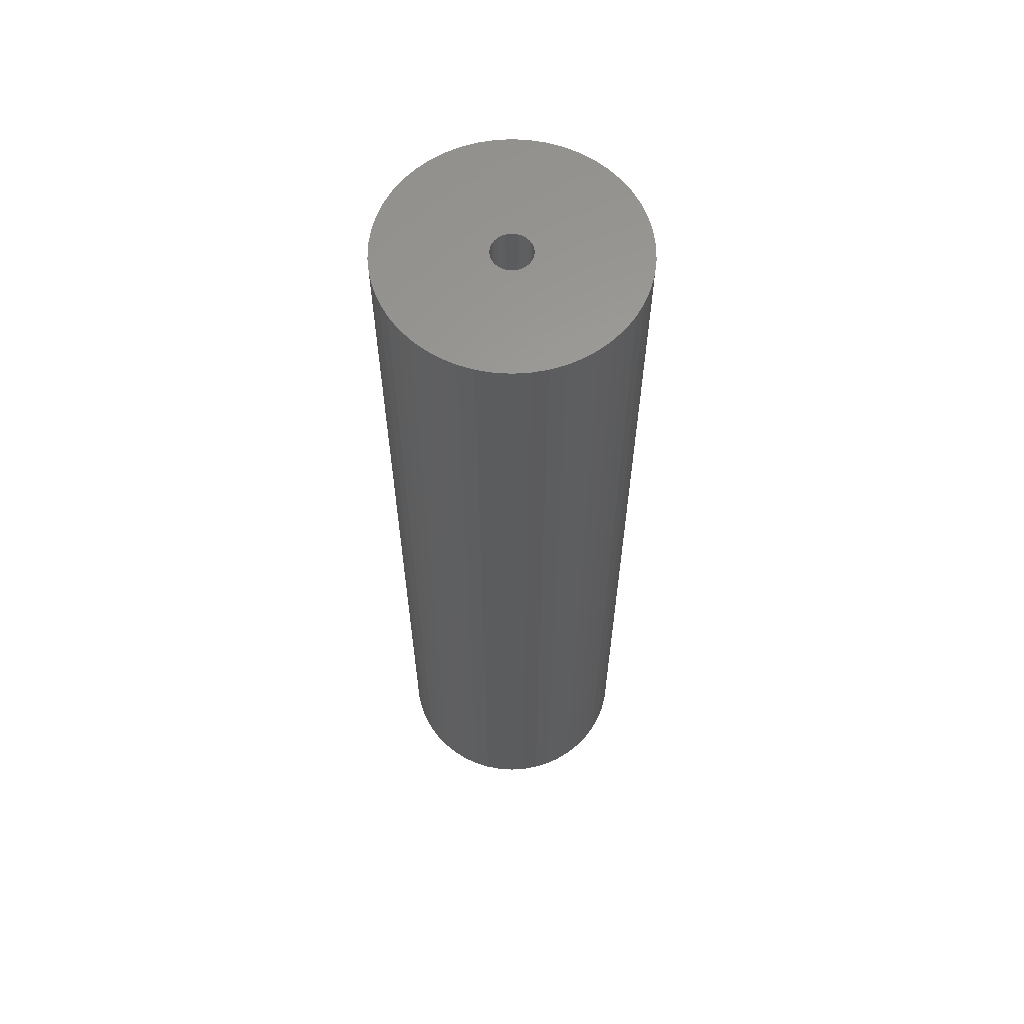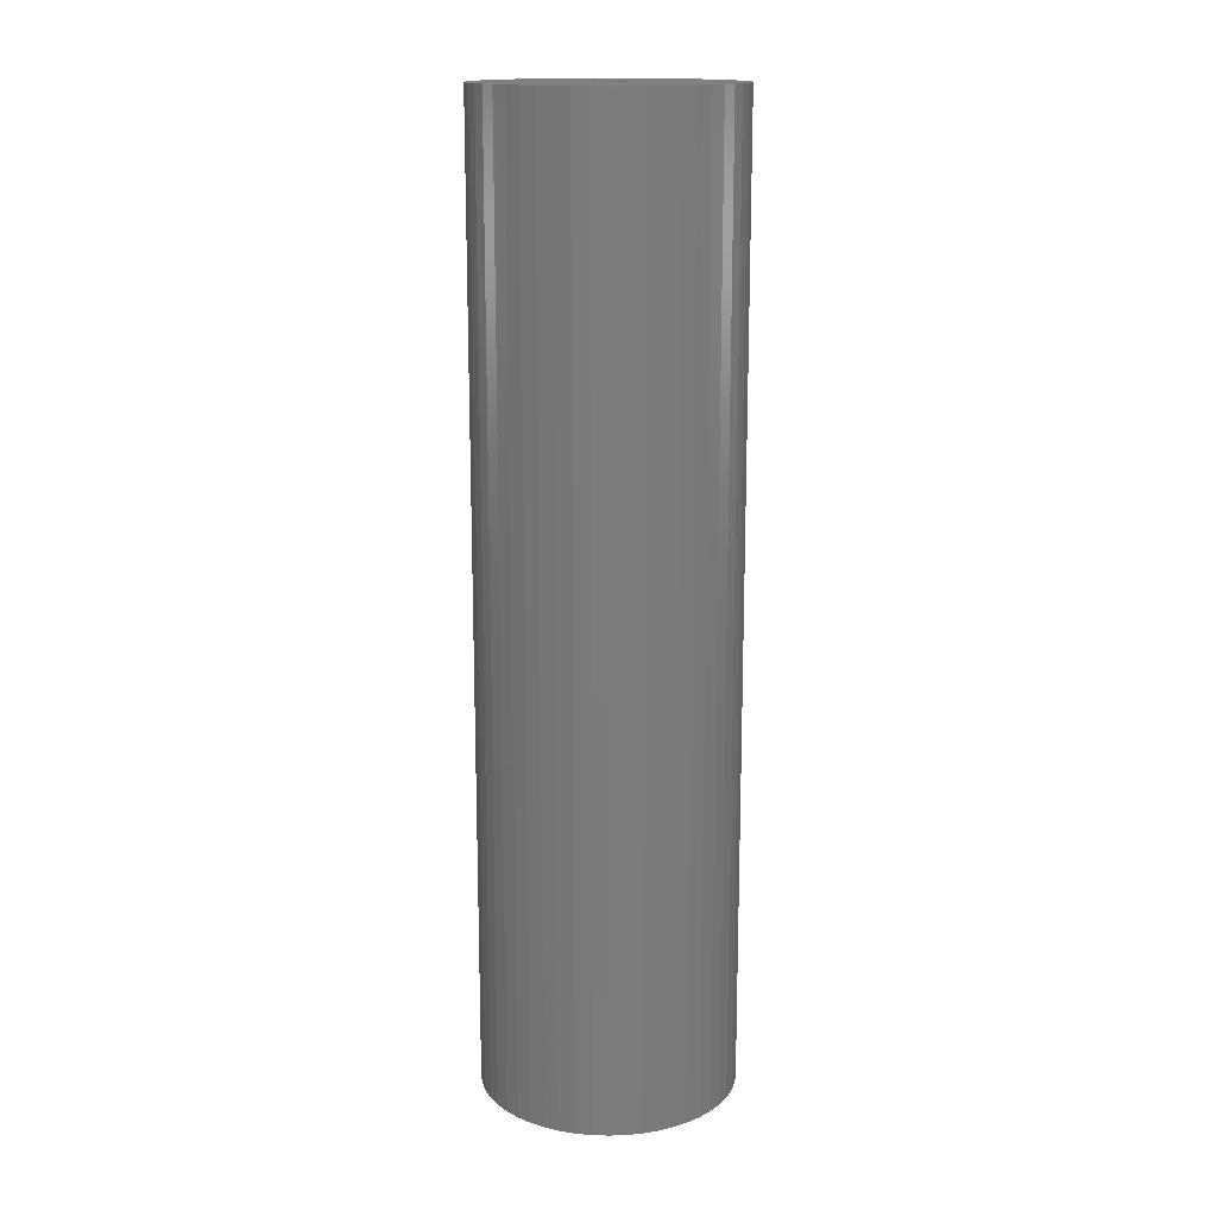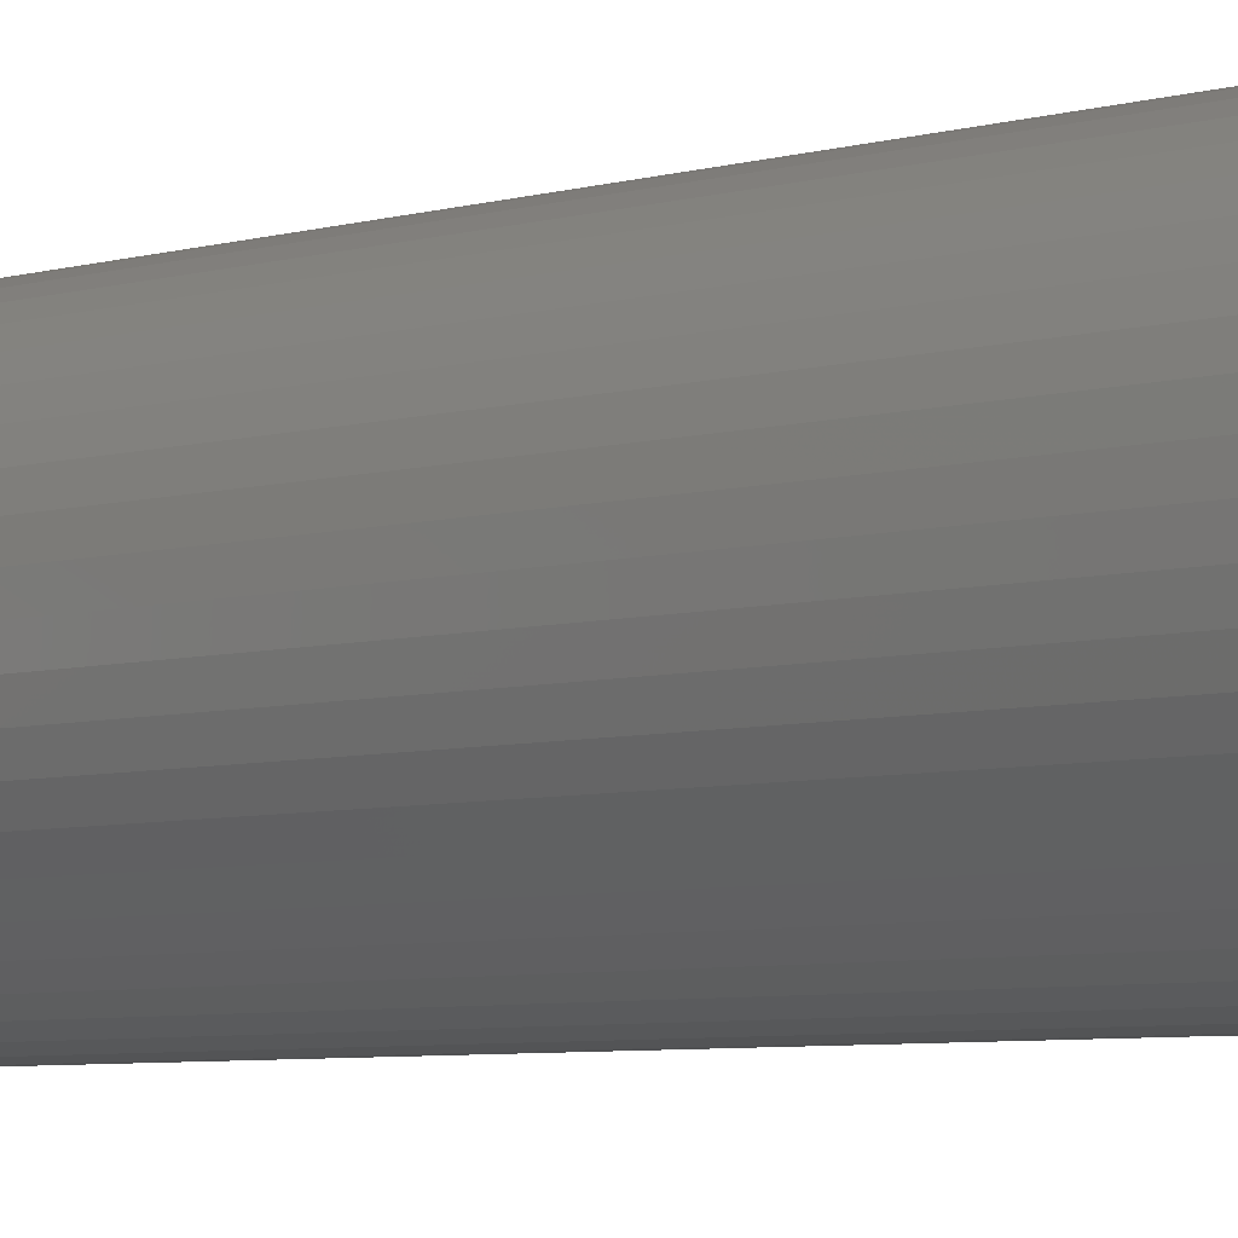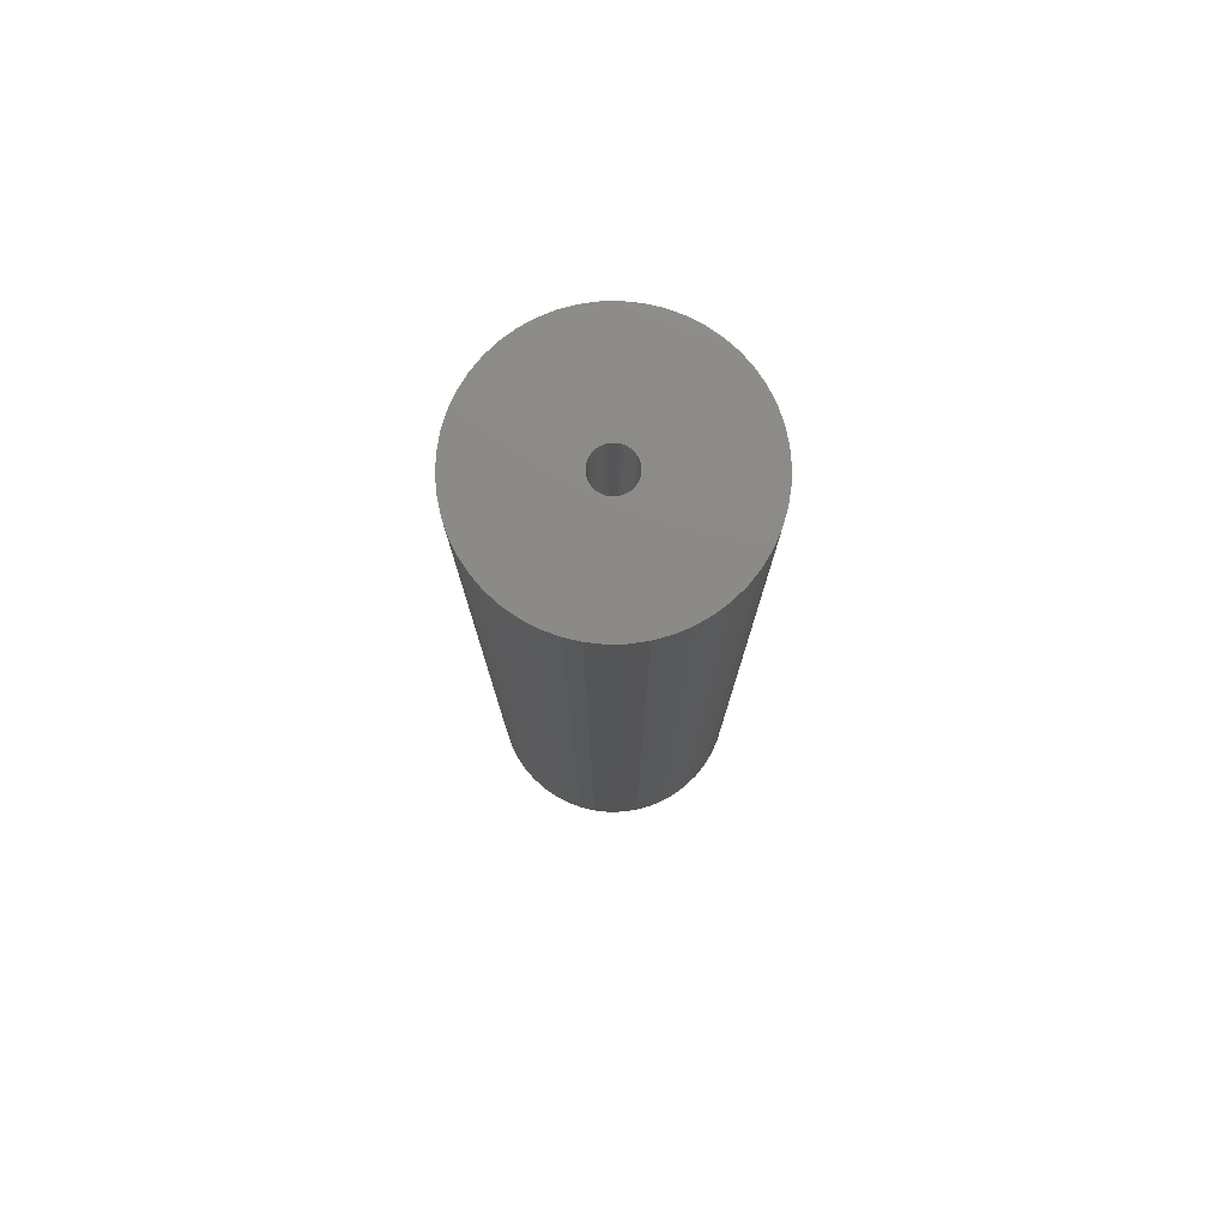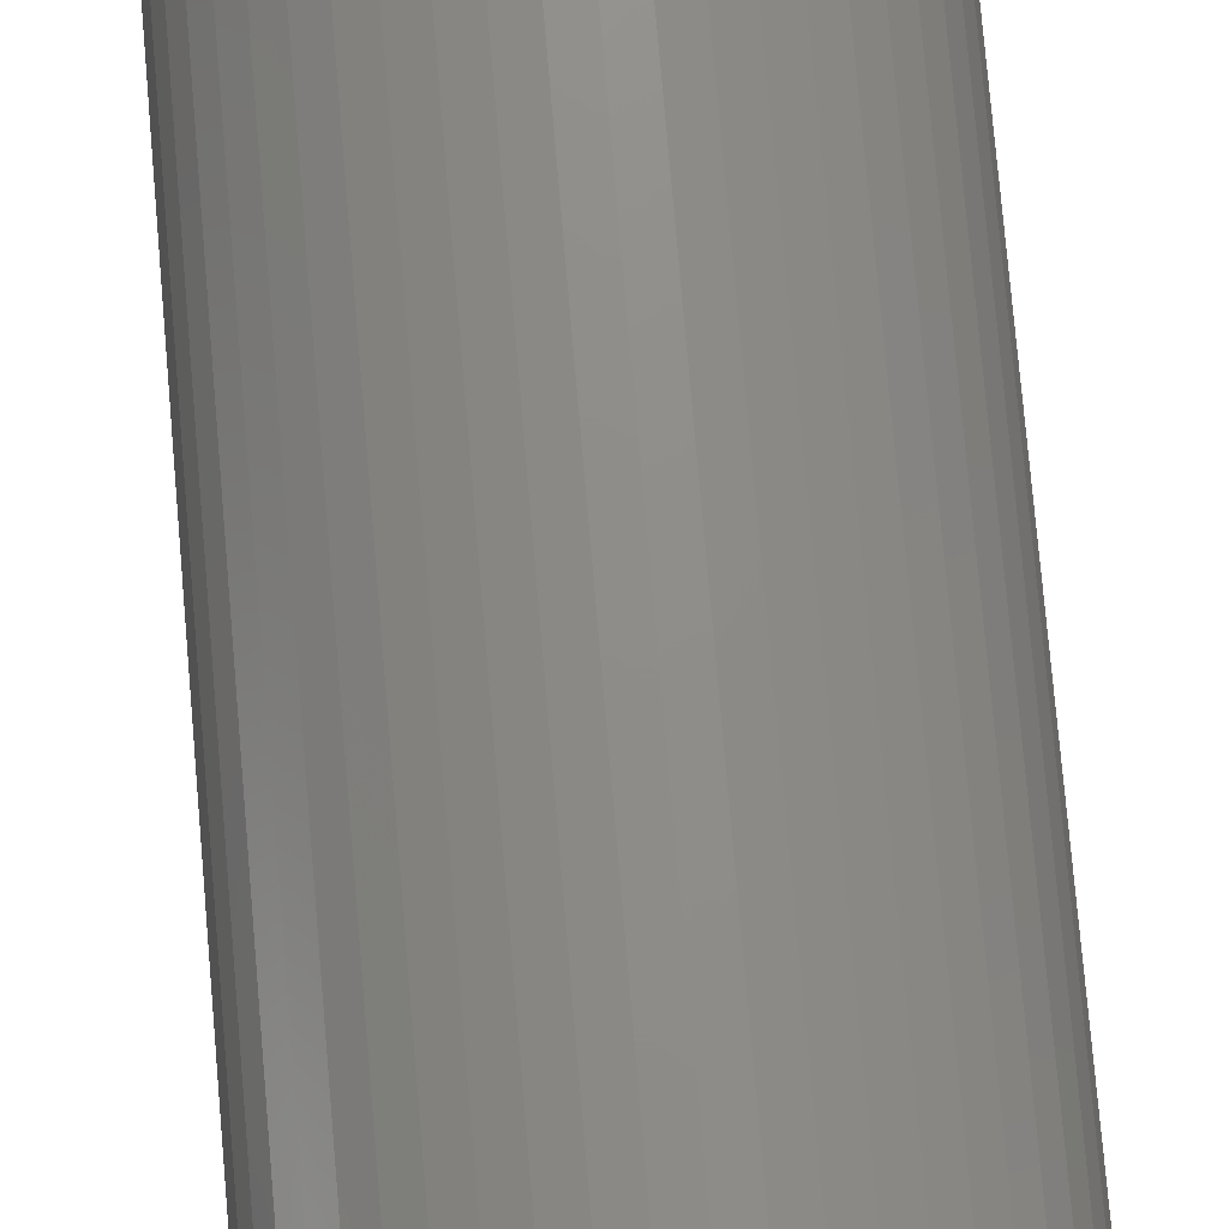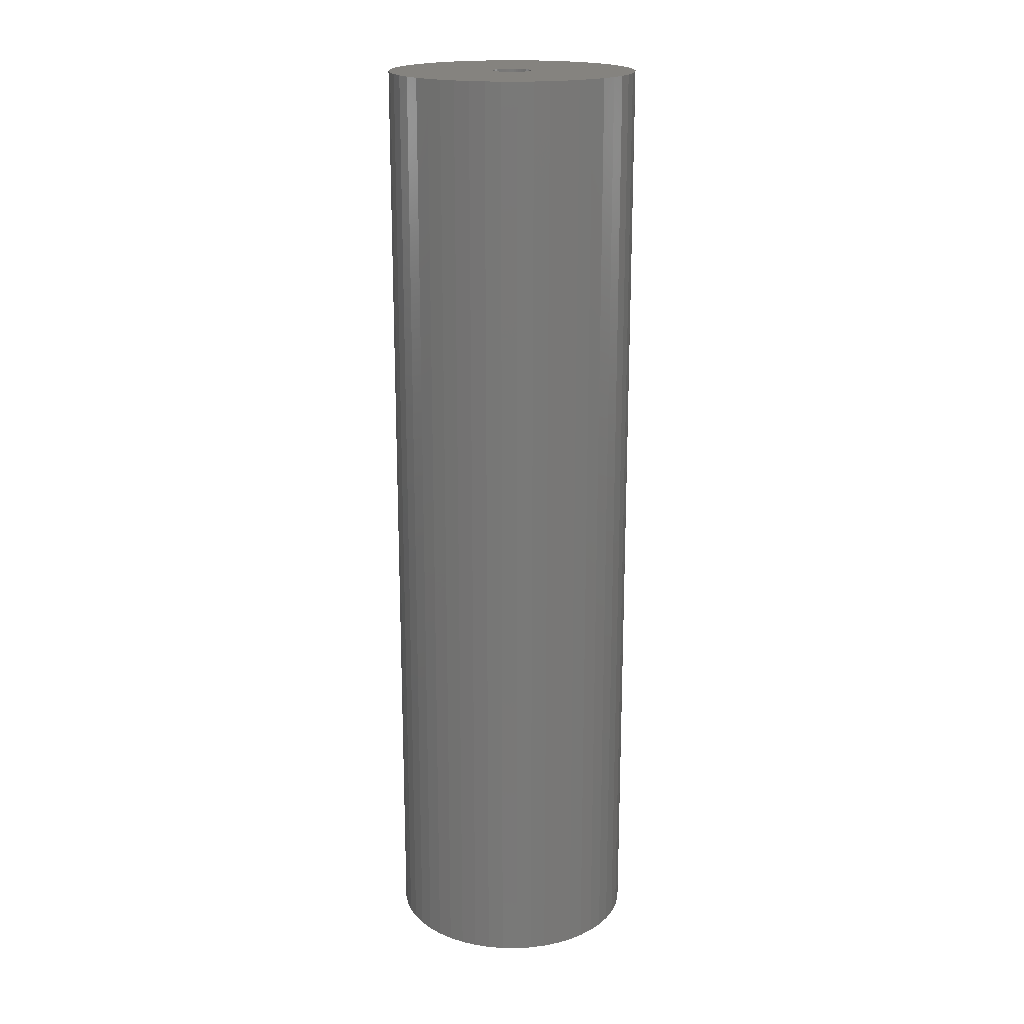
<metadata>
{"format":"stl","ext":"stl","renderer":"f3d","projection":"perspective","resolution":1024,"background":"white","views":[{"elev":61.6,"azim":-32.3,"up":"+Z"},{"elev":15.5,"azim":-162.1,"up":"+Z"},{"elev":-5.1,"azim":135.3,"up":"+Y"},{"elev":77.7,"azim":-87.5,"up":"+Z"},{"elev":74.2,"azim":-4.9,"up":"+Y"},{"elev":18.8,"azim":138.0,"up":"+Z"}]}
</metadata>
<code>
# stl→obj: 200 verts, 400 faces
v 11.5 0 43.5
v 11.41 1.441 -43.5
v 11.41 1.441 43.5
v 11.5 0 -43.5
v -11.5 0 -43.5
v -11.41 1.441 43.5
v -11.41 1.441 -43.5
v -11.5 0 43.5
v 0.7221 11.48 -43.5
v -0.7221 11.48 43.5
v 0.7221 11.48 43.5
v -0.7221 11.48 -43.5
v 7.33 -8.861 -43.5
v 8.383 -7.872 43.5
v 7.33 -8.861 43.5
v 8.383 -7.872 -43.5
v 8.383 7.872 -43.5
v 7.33 8.861 43.5
v 8.383 7.872 43.5
v 7.33 8.861 -43.5
v -7.33 8.861 -43.5
v -8.383 7.872 43.5
v -7.33 8.861 43.5
v -8.383 7.872 -43.5
v -3.554 10.94 -43.5
v -4.896 10.41 43.5
v -3.554 10.94 43.5
v -4.896 10.41 -43.5
v 10.69 4.233 43.5
v 10.08 5.54 -43.5
v 10.08 5.54 43.5
v 10.69 4.233 -43.5
v 4.896 10.41 -43.5
v 3.554 10.94 43.5
v 4.896 10.41 43.5
v 3.554 10.94 -43.5
v 6.162 9.71 43.5
v 6.162 9.71 -43.5
v -10.08 5.54 -43.5
v -9.304 6.76 43.5
v -9.304 6.76 -43.5
v -10.08 5.54 43.5
v -11.14 2.86 43.5
v -11.14 2.86 -43.5
v -6.162 9.71 -43.5
v -6.162 9.71 43.5
v -2.155 11.3 43.5
v -2.155 11.3 -43.5
v 0.7221 -11.48 -43.5
v 2.155 -11.3 43.5
v 0.7221 -11.48 43.5
v 2.155 -11.3 -43.5
v 11.14 2.86 43.5
v 11.14 2.86 -43.5
v 9.304 6.76 43.5
v 9.304 6.76 -43.5
v 2.155 11.3 43.5
v 2.155 11.3 -43.5
v -10.69 4.233 -43.5
v -10.69 4.233 43.5
v 1.8 0 43.5
v 1.786 0.2256 43.5
v 11.41 -1.441 43.5
v 1.743 0.4476 43.5
v 1.786 -0.2256 43.5
v 1.674 0.6626 43.5
v 11.14 -2.86 43.5
v 1.577 0.8672 43.5
v 1.743 -0.4476 43.5
v 1.456 1.058 43.5
v 10.69 -4.233 43.5
v 1.312 1.232 43.5
v 1.674 -0.6626 43.5
v 1.147 1.387 43.5
v 10.08 -5.54 43.5
v 0.9645 1.52 43.5
v 1.577 -0.8672 43.5
v 0.7664 1.629 43.5
v 9.304 -6.76 43.5
v 0.5562 1.712 43.5
v 1.456 -1.058 43.5
v 0.3373 1.768 43.5
v 0.113 1.796 43.5
v -0.113 1.796 43.5
v -0.3373 1.768 43.5
v -0.5562 1.712 43.5
v -0.7664 1.629 43.5
v -0.9645 1.52 43.5
v -1.147 1.387 43.5
v -1.312 1.232 43.5
v -1.456 1.058 43.5
v 1.312 -1.232 43.5
v 1.147 -1.387 43.5
v 6.162 -9.71 43.5
v 0.9645 -1.52 43.5
v 4.896 -10.41 43.5
v 0.7664 -1.629 43.5
v 3.554 -10.94 43.5
v 0.5562 -1.712 43.5
v 0.3373 -1.768 43.5
v 0.113 -1.796 43.5
v -0.113 -1.796 43.5
v -0.7221 -11.48 43.5
v -0.3373 -1.768 43.5
v -2.155 -11.3 43.5
v -0.5562 -1.712 43.5
v -3.554 -10.94 43.5
v -0.7664 -1.629 43.5
v -4.896 -10.41 43.5
v -0.9645 -1.52 43.5
v -6.162 -9.71 43.5
v -1.147 -1.387 43.5
v -7.33 -8.861 43.5
v -1.312 -1.232 43.5
v -8.383 -7.872 43.5
v -1.456 -1.058 43.5
v -9.304 -6.76 43.5
v -1.577 -0.8672 43.5
v -10.08 -5.54 43.5
v -1.674 -0.6626 43.5
v -10.69 -4.233 43.5
v -1.743 -0.4476 43.5
v -11.14 -2.86 43.5
v -1.786 -0.2256 43.5
v -11.41 -1.441 43.5
v -1.8 0 43.5
v -1.577 0.8672 43.5
v -1.674 0.6626 43.5
v -1.743 0.4476 43.5
v -1.786 0.2256 43.5
v 11.41 -1.441 -43.5
v -11.41 -1.441 -43.5
v -10.69 -4.233 -43.5
v -11.14 -2.86 -43.5
v 6.162 -9.71 -43.5
v 3.554 -10.94 -43.5
v 4.896 -10.41 -43.5
v 10.69 -4.233 -43.5
v 10.08 -5.54 -43.5
v 11.14 -2.86 -43.5
v -0.7221 -11.48 -43.5
v -4.896 -10.41 -43.5
v -3.554 -10.94 -43.5
v -8.383 -7.872 -43.5
v -9.304 -6.76 -43.5
v 1.8 0 -43.5
v 1.786 -0.2256 -43.5
v 1.743 -0.4476 -43.5
v 1.786 0.2256 -43.5
v 1.674 -0.6626 -43.5
v 1.577 -0.8672 -43.5
v 9.304 -6.76 -43.5
v 1.743 0.4476 -43.5
v 1.456 -1.058 -43.5
v 1.312 -1.232 -43.5
v 1.674 0.6626 -43.5
v 1.147 -1.387 -43.5
v 0.9645 -1.52 -43.5
v 1.577 0.8672 -43.5
v 0.7664 -1.629 -43.5
v 0.5562 -1.712 -43.5
v 1.456 1.058 -43.5
v 0.3373 -1.768 -43.5
v 0.113 -1.796 -43.5
v -0.113 -1.796 -43.5
v -0.3373 -1.768 -43.5
v -2.155 -11.3 -43.5
v -0.5562 -1.712 -43.5
v -0.7664 -1.629 -43.5
v -0.9645 -1.52 -43.5
v -6.162 -9.71 -43.5
v -1.147 -1.387 -43.5
v -7.33 -8.861 -43.5
v -1.312 -1.232 -43.5
v -1.456 -1.058 -43.5
v 1.312 1.232 -43.5
v 1.147 1.387 -43.5
v 0.9645 1.52 -43.5
v 0.7664 1.629 -43.5
v 0.5562 1.712 -43.5
v 0.3373 1.768 -43.5
v 0.113 1.796 -43.5
v -0.113 1.796 -43.5
v -0.3373 1.768 -43.5
v -0.5562 1.712 -43.5
v -0.7664 1.629 -43.5
v -0.9645 1.52 -43.5
v -1.147 1.387 -43.5
v -1.312 1.232 -43.5
v -1.456 1.058 -43.5
v -1.577 0.8672 -43.5
v -1.674 0.6626 -43.5
v -1.743 0.4476 -43.5
v -1.786 0.2256 -43.5
v -1.8 0 -43.5
v -1.577 -0.8672 -43.5
v -10.08 -5.54 -43.5
v -1.674 -0.6626 -43.5
v -1.743 -0.4476 -43.5
v -1.786 -0.2256 -43.5
f 1 2 3
f 2 1 4
f 5 6 7
f 6 5 8
f 9 10 11
f 10 9 12
f 13 14 15
f 14 13 16
f 17 18 19
f 18 17 20
f 21 22 23
f 22 21 24
f 25 26 27
f 26 25 28
f 29 30 31
f 30 29 32
f 33 34 35
f 34 33 36
f 20 37 18
f 37 20 38
f 39 40 41
f 40 39 42
f 41 22 24
f 22 41 40
f 7 43 44
f 43 7 6
f 45 23 46
f 23 45 21
f 12 47 10
f 47 12 48
f 49 50 51
f 50 49 52
f 53 32 29
f 32 53 54
f 3 54 53
f 54 3 2
f 55 17 19
f 17 55 56
f 31 56 55
f 56 31 30
f 36 57 34
f 57 36 58
f 58 11 57
f 11 58 9
f 38 35 37
f 35 38 33
f 59 42 39
f 42 59 60
f 61 1 3
f 62 3 53
f 1 61 63
f 64 53 29
f 65 63 61
f 66 29 31
f 63 65 67
f 68 31 55
f 69 67 65
f 70 55 19
f 67 69 71
f 72 19 18
f 73 71 69
f 74 18 37
f 71 73 75
f 76 37 35
f 77 75 73
f 78 35 34
f 75 77 79
f 80 34 57
f 81 79 77
f 79 81 14
f 3 62 61
f 53 64 62
f 29 66 64
f 31 68 66
f 55 70 68
f 19 72 70
f 18 74 72
f 37 76 74
f 35 78 76
f 82 57 11
f 34 80 78
f 57 82 80
f 11 83 82
f 11 84 83
f 10 84 11
f 84 10 85
f 47 85 10
f 85 47 86
f 27 86 47
f 86 27 87
f 26 87 27
f 87 26 88
f 46 88 26
f 88 46 89
f 23 89 46
f 89 23 90
f 90 22 91
f 22 90 23
f 92 14 81
f 14 92 15
f 93 15 92
f 15 93 94
f 95 94 93
f 94 95 96
f 97 96 95
f 96 97 98
f 99 98 97
f 98 99 50
f 100 50 99
f 50 100 51
f 101 51 100
f 102 51 101
f 103 102 104
f 105 104 106
f 102 103 51
f 107 106 108
f 109 108 110
f 111 110 112
f 113 112 114
f 115 114 116
f 117 116 118
f 119 118 120
f 121 120 122
f 123 122 124
f 104 105 103
f 125 124 126
f 40 91 22
f 91 40 127
f 106 107 105
f 42 127 40
f 108 109 107
f 127 42 128
f 110 111 109
f 60 128 42
f 112 113 111
f 128 60 129
f 114 115 113
f 43 129 60
f 116 117 115
f 129 43 130
f 118 119 117
f 6 130 43
f 120 121 119
f 130 6 126
f 122 123 121
f 8 126 6
f 124 125 123
f 126 8 125
f 63 4 1
f 4 63 131
f 132 8 5
f 8 132 125
f 133 123 134
f 123 133 121
f 135 15 94
f 15 135 13
f 136 96 98
f 96 136 137
f 52 98 50
f 98 52 136
f 44 60 59
f 60 44 43
f 28 46 26
f 46 28 45
f 48 27 47
f 27 48 25
f 75 138 71
f 138 75 139
f 71 140 67
f 140 71 138
f 67 131 63
f 131 67 140
f 141 51 103
f 51 141 49
f 142 107 109
f 107 142 143
f 144 117 145
f 117 144 115
f 134 125 132
f 125 134 123
f 146 4 131
f 147 131 140
f 4 146 2
f 148 140 138
f 149 2 146
f 150 138 139
f 2 149 54
f 151 139 152
f 153 54 149
f 154 152 16
f 54 153 32
f 155 16 13
f 156 32 153
f 157 13 135
f 32 156 30
f 158 135 137
f 159 30 156
f 160 137 136
f 30 159 56
f 161 136 52
f 162 56 159
f 56 162 17
f 131 147 146
f 140 148 147
f 138 150 148
f 139 151 150
f 152 154 151
f 16 155 154
f 13 157 155
f 135 158 157
f 137 160 158
f 163 52 49
f 136 161 160
f 52 163 161
f 49 164 163
f 49 165 164
f 141 165 49
f 165 141 166
f 167 166 141
f 166 167 168
f 143 168 167
f 168 143 169
f 142 169 143
f 169 142 170
f 171 170 142
f 170 171 172
f 173 172 171
f 172 173 174
f 174 144 175
f 144 174 173
f 176 17 162
f 17 176 20
f 177 20 176
f 20 177 38
f 178 38 177
f 38 178 33
f 179 33 178
f 33 179 36
f 180 36 179
f 36 180 58
f 181 58 180
f 58 181 9
f 182 9 181
f 183 9 182
f 12 183 184
f 48 184 185
f 183 12 9
f 25 185 186
f 28 186 187
f 45 187 188
f 21 188 189
f 24 189 190
f 41 190 191
f 39 191 192
f 59 192 193
f 44 193 194
f 184 48 12
f 7 194 195
f 145 175 144
f 175 145 196
f 185 25 48
f 197 196 145
f 186 28 25
f 196 197 198
f 187 45 28
f 133 198 197
f 188 21 45
f 198 133 199
f 189 24 21
f 134 199 133
f 190 41 24
f 199 134 200
f 191 39 41
f 132 200 134
f 192 59 39
f 200 132 195
f 193 44 59
f 5 195 132
f 194 7 44
f 195 5 7
f 137 94 96
f 94 137 135
f 79 139 75
f 139 79 152
f 167 103 105
f 103 167 141
f 173 111 113
f 111 173 171
f 144 113 115
f 113 144 173
f 145 119 197
f 119 145 117
f 197 121 133
f 121 197 119
f 14 152 79
f 152 14 16
f 143 105 107
f 105 143 167
f 171 109 111
f 109 171 142
f 129 192 128
f 192 129 193
f 159 70 162
f 70 159 68
f 181 80 82
f 80 181 180
f 180 78 80
f 78 180 179
f 186 86 87
f 86 186 185
f 128 191 127
f 191 128 192
f 147 61 146
f 61 147 65
f 160 99 97
f 99 160 161
f 177 72 74
f 72 177 176
f 178 74 76
f 74 178 177
f 91 189 90
f 189 91 190
f 189 89 90
f 89 189 188
f 146 62 149
f 62 146 61
f 166 106 104
f 106 166 168
f 161 100 99
f 100 161 163
f 162 72 176
f 72 162 70
f 183 83 84
f 83 183 182
f 179 76 78
f 76 179 178
f 126 194 130
f 194 126 195
f 130 193 129
f 193 130 194
f 127 190 91
f 190 127 191
f 184 84 85
f 84 184 183
f 185 85 86
f 85 185 184
f 187 87 88
f 87 187 186
f 188 88 89
f 88 188 187
f 148 65 147
f 65 148 69
f 163 101 100
f 101 163 164
f 156 68 159
f 68 156 66
f 153 66 156
f 66 153 64
f 149 64 153
f 64 149 62
f 182 82 83
f 82 182 181
f 158 97 95
f 97 158 160
f 155 93 92
f 93 155 157
f 155 81 154
f 81 155 92
f 165 104 102
f 104 165 166
f 124 195 126
f 195 124 200
f 120 199 122
f 199 120 198
f 114 175 116
f 175 114 174
f 150 69 148
f 69 150 73
f 151 73 150
f 73 151 77
f 157 95 93
f 95 157 158
f 154 77 151
f 77 154 81
f 170 112 110
f 112 170 172
f 164 102 101
f 102 164 165
f 122 200 124
f 200 122 199
f 172 114 112
f 114 172 174
f 169 110 108
f 110 169 170
f 168 108 106
f 108 168 169
f 116 196 118
f 196 116 175
f 118 198 120
f 198 118 196

</code>
